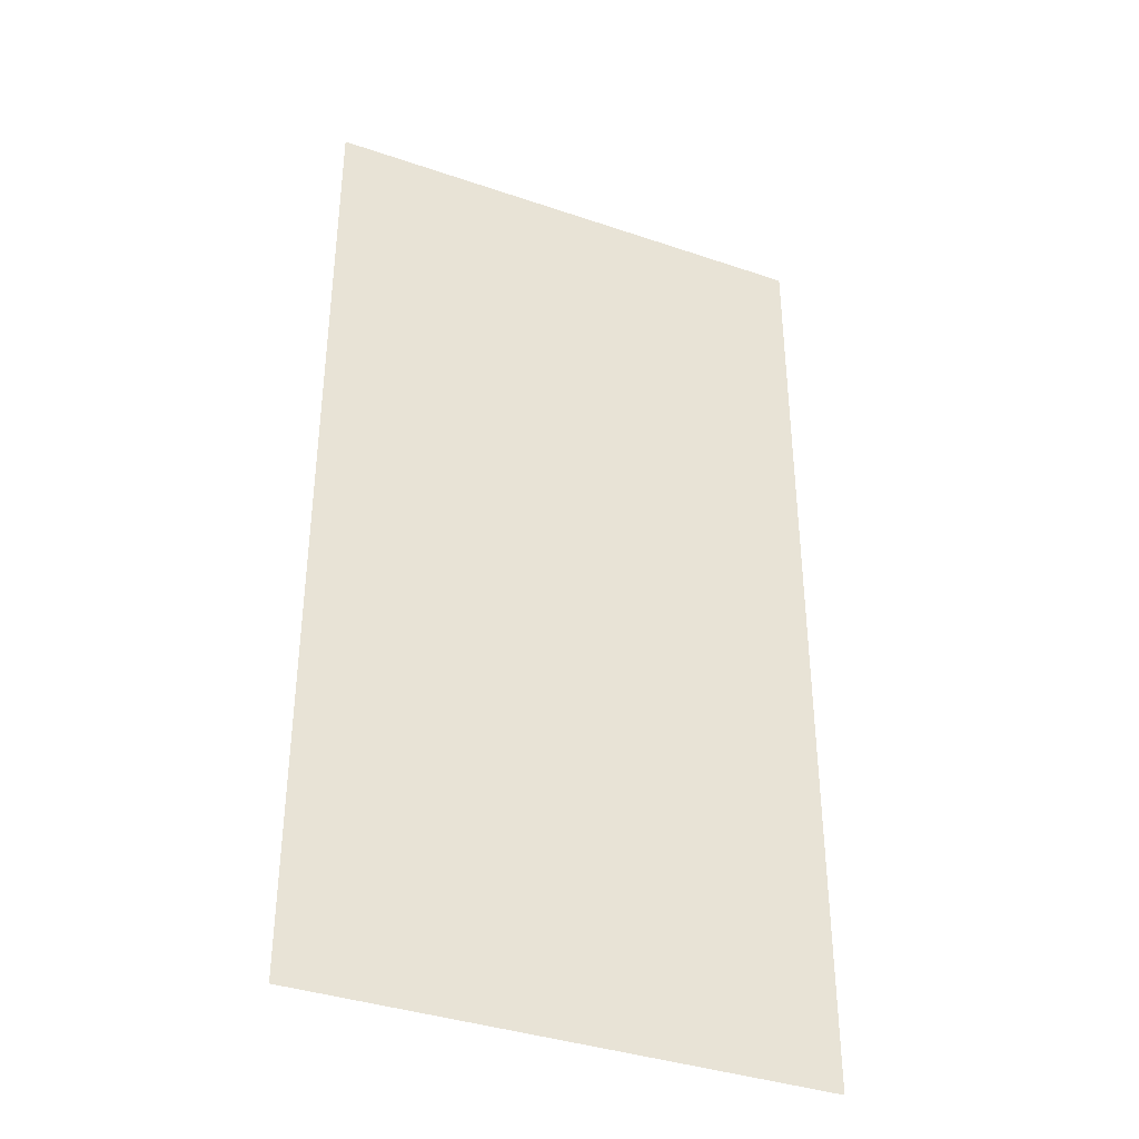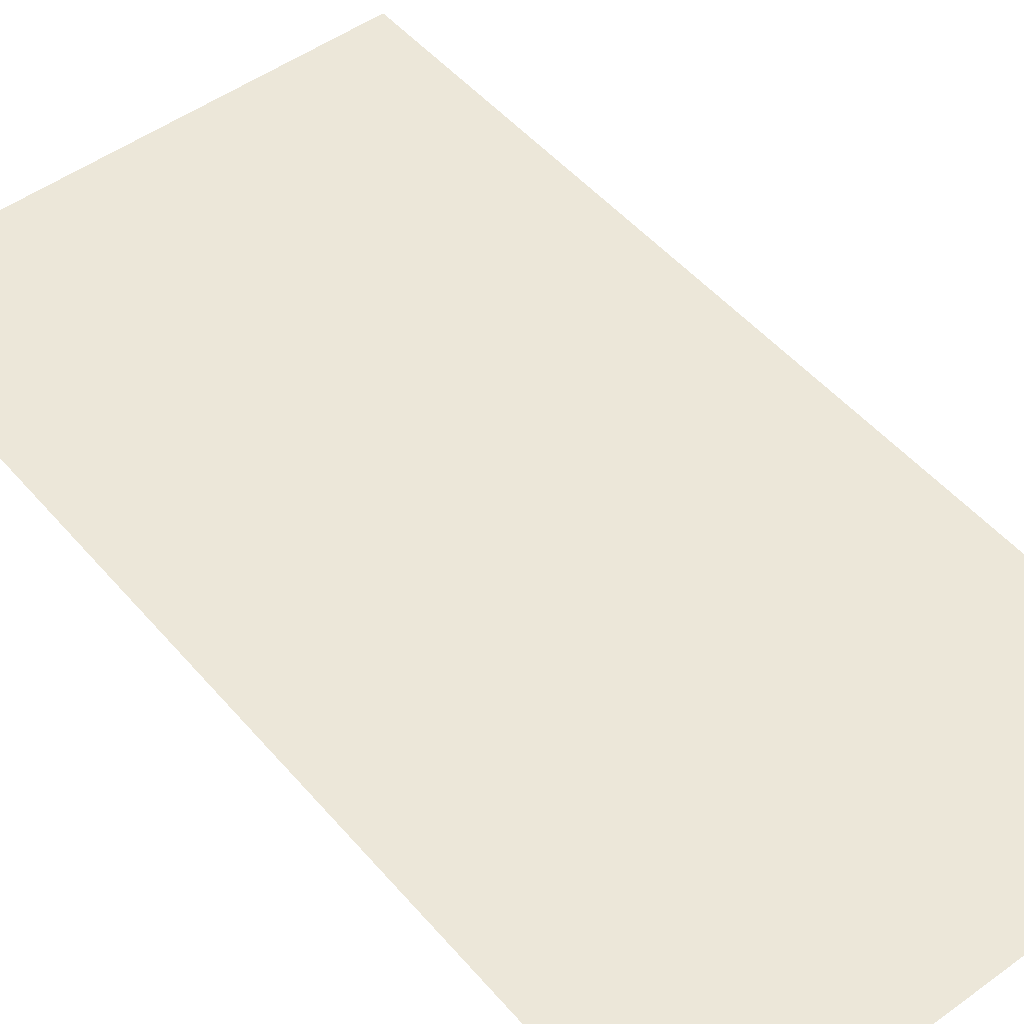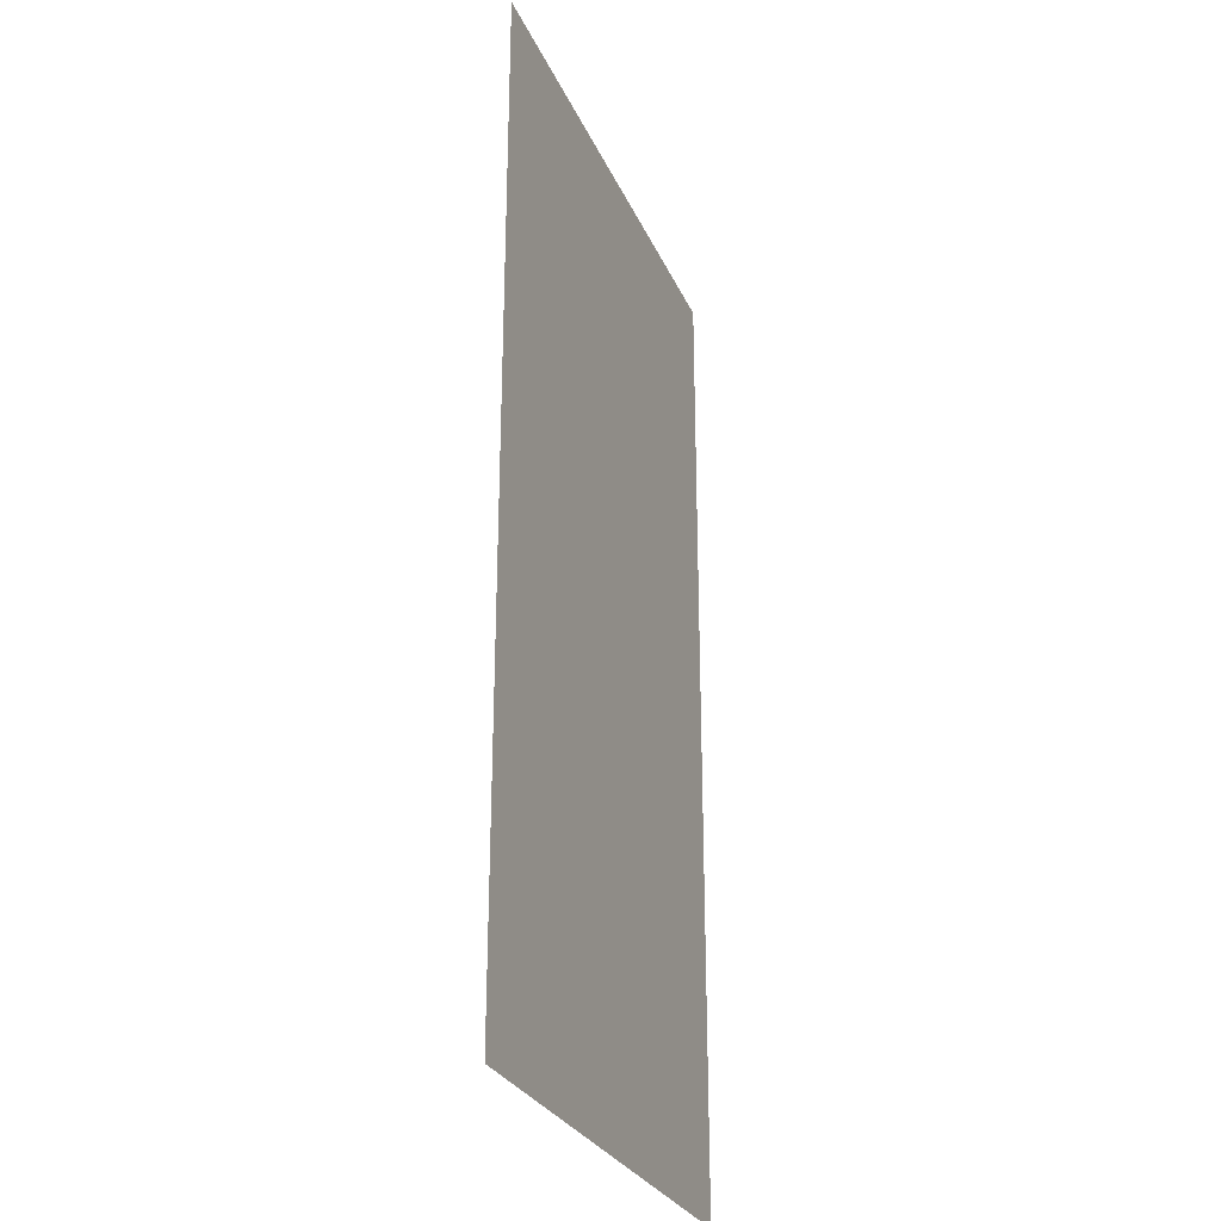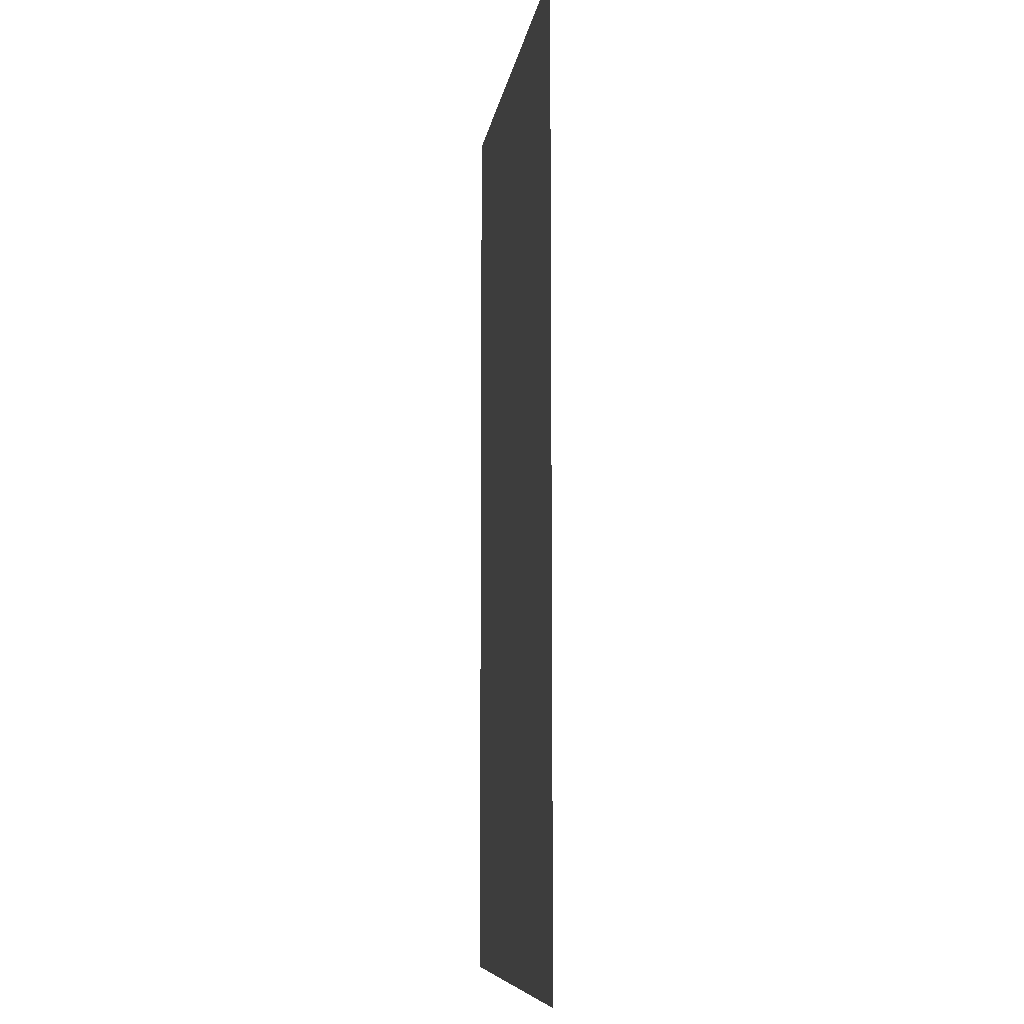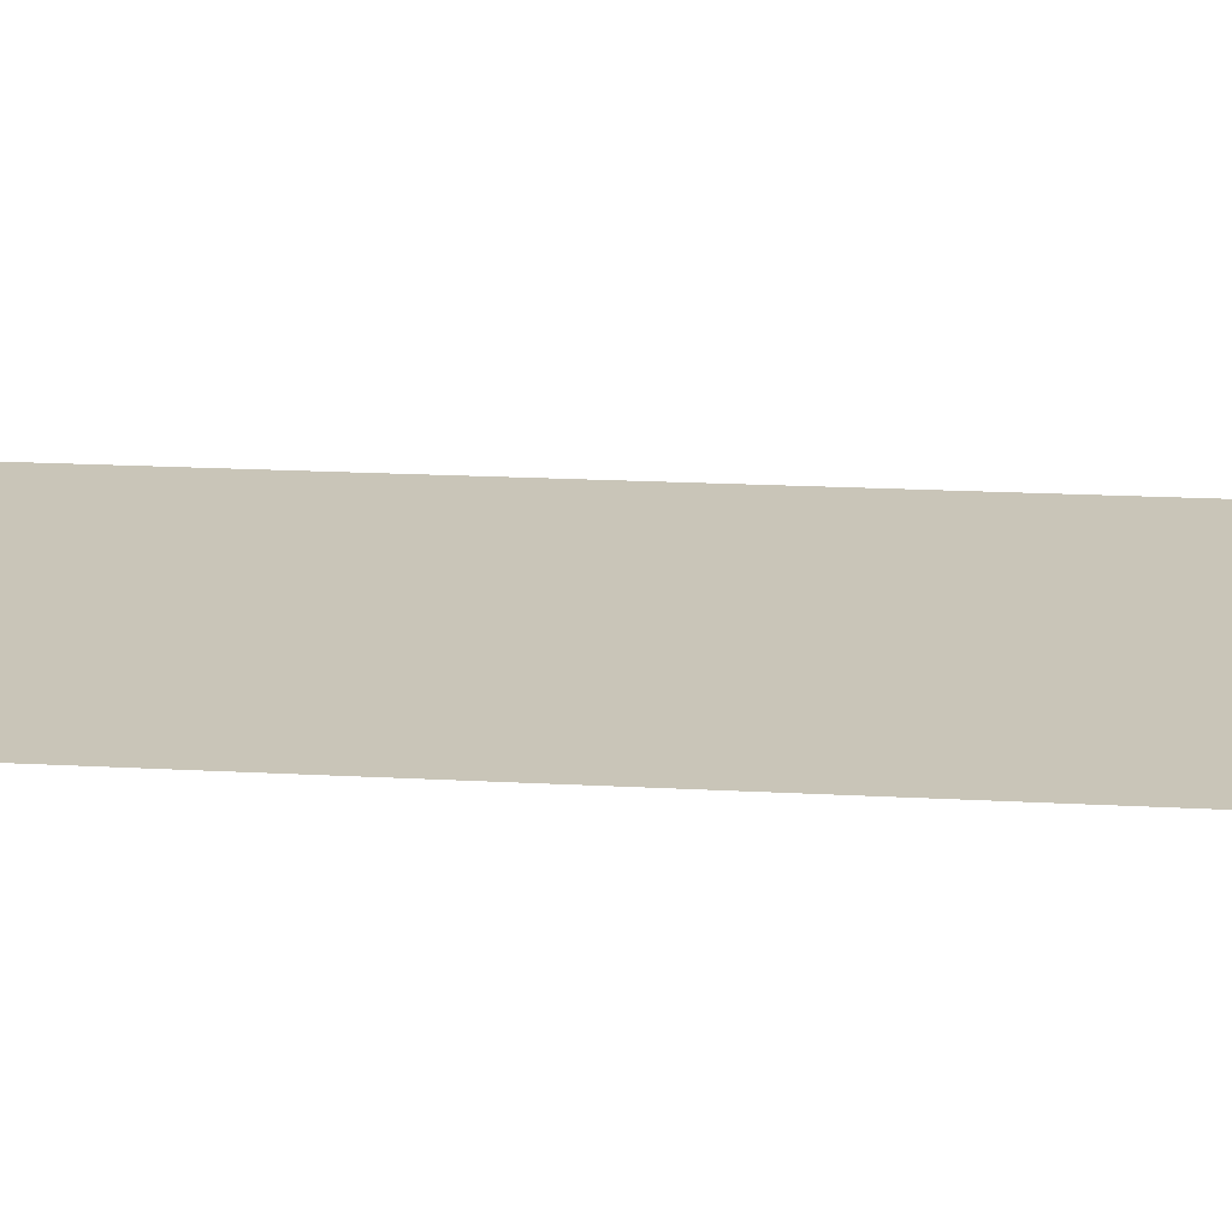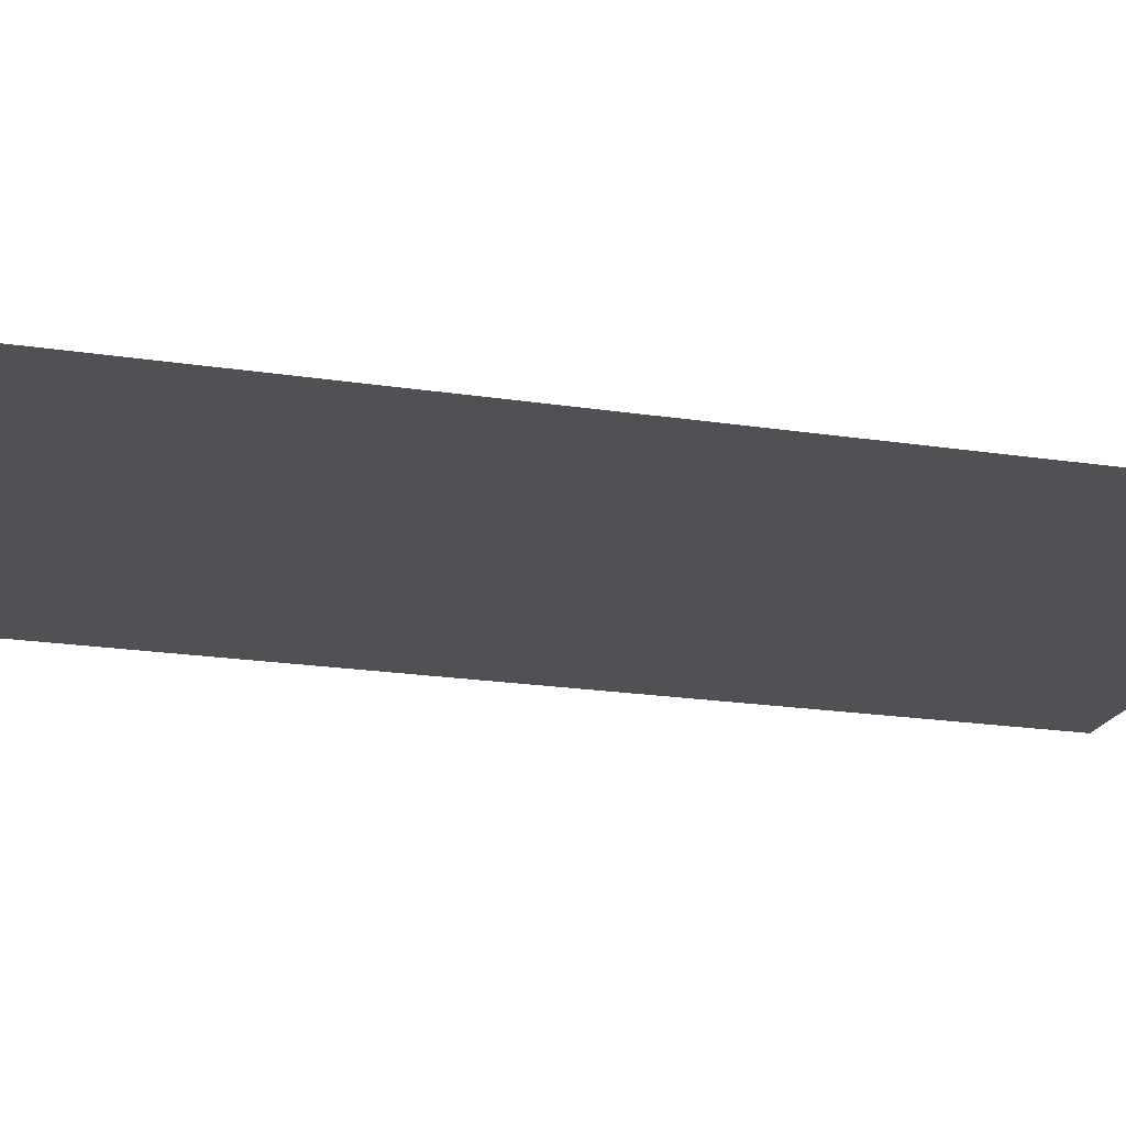
<metadata>
{"format":"obj","ext":"obj","renderer":"f3d","projection":"perspective","resolution":1024,"background":"white","views":[{"elev":-37.8,"azim":156.6,"up":"+Z"},{"elev":49.7,"azim":141.2,"up":"+Y"},{"elev":-28.0,"azim":-69.7,"up":"+Z"},{"elev":-8.6,"azim":-98.2,"up":"+Z"},{"elev":20.2,"azim":-84.4,"up":"+Y"},{"elev":-19.6,"azim":73.8,"up":"+Y"}]}
</metadata>
<code>
v -3.015 16.46 0
v -1.967 16.47 0
v -3.015 16.46 2
v -1.967 16.47 2
f 1 2 3
f 2 3 4

</code>
